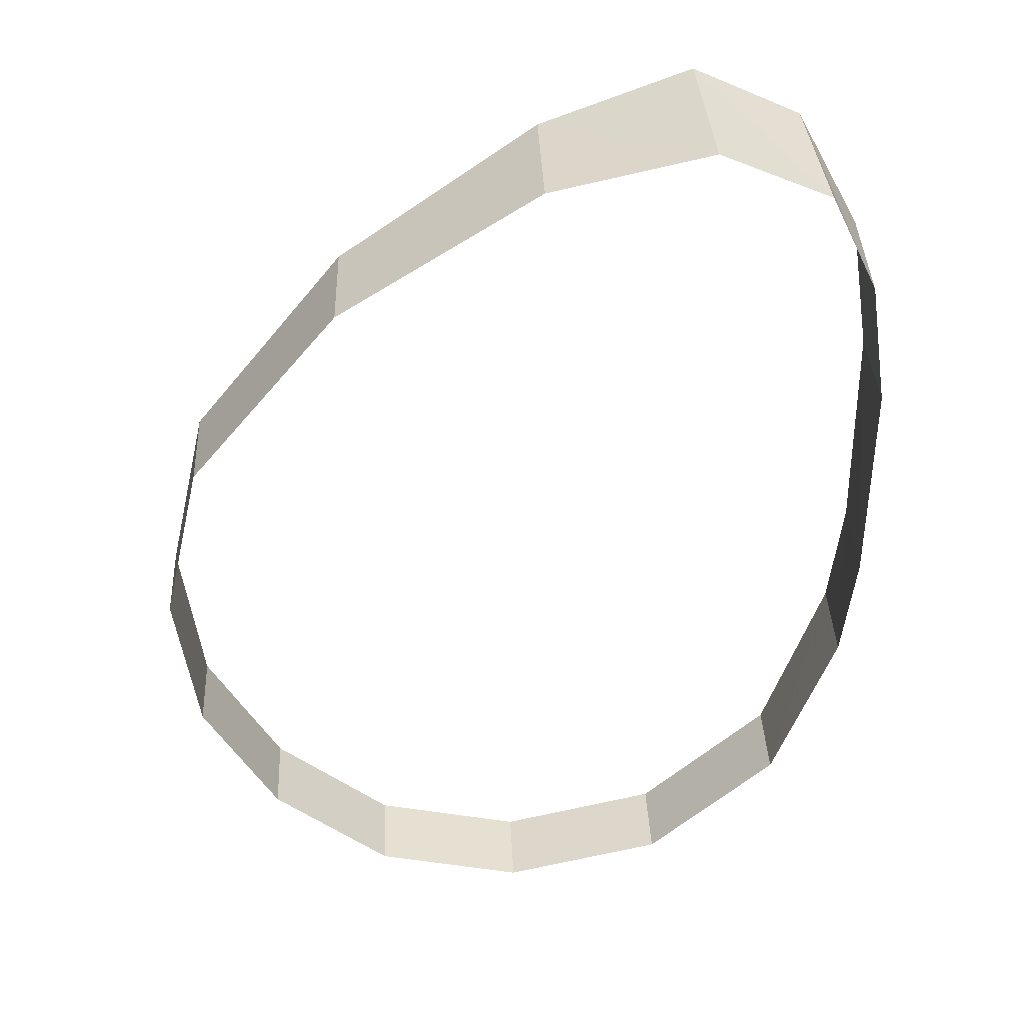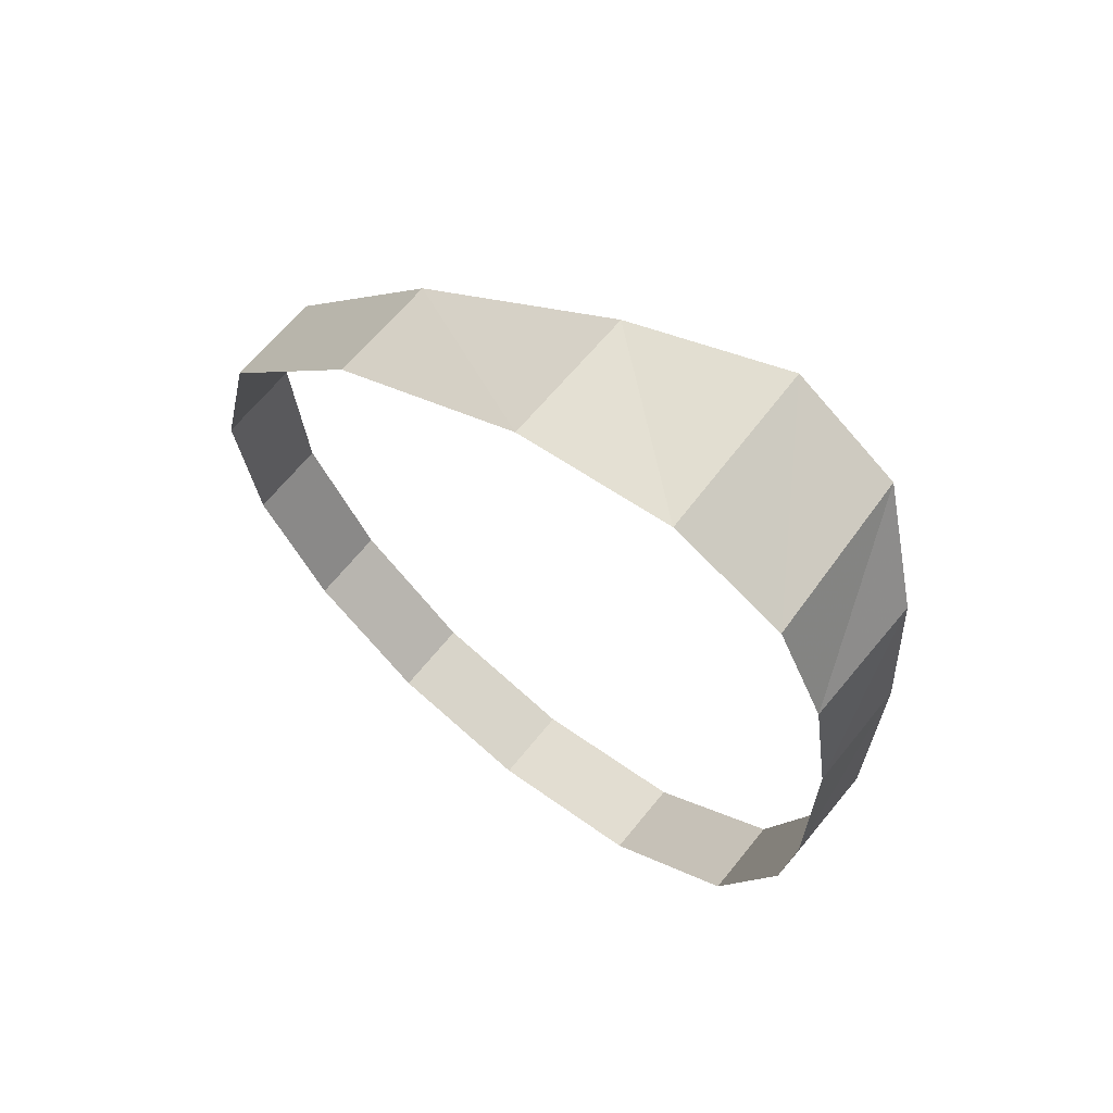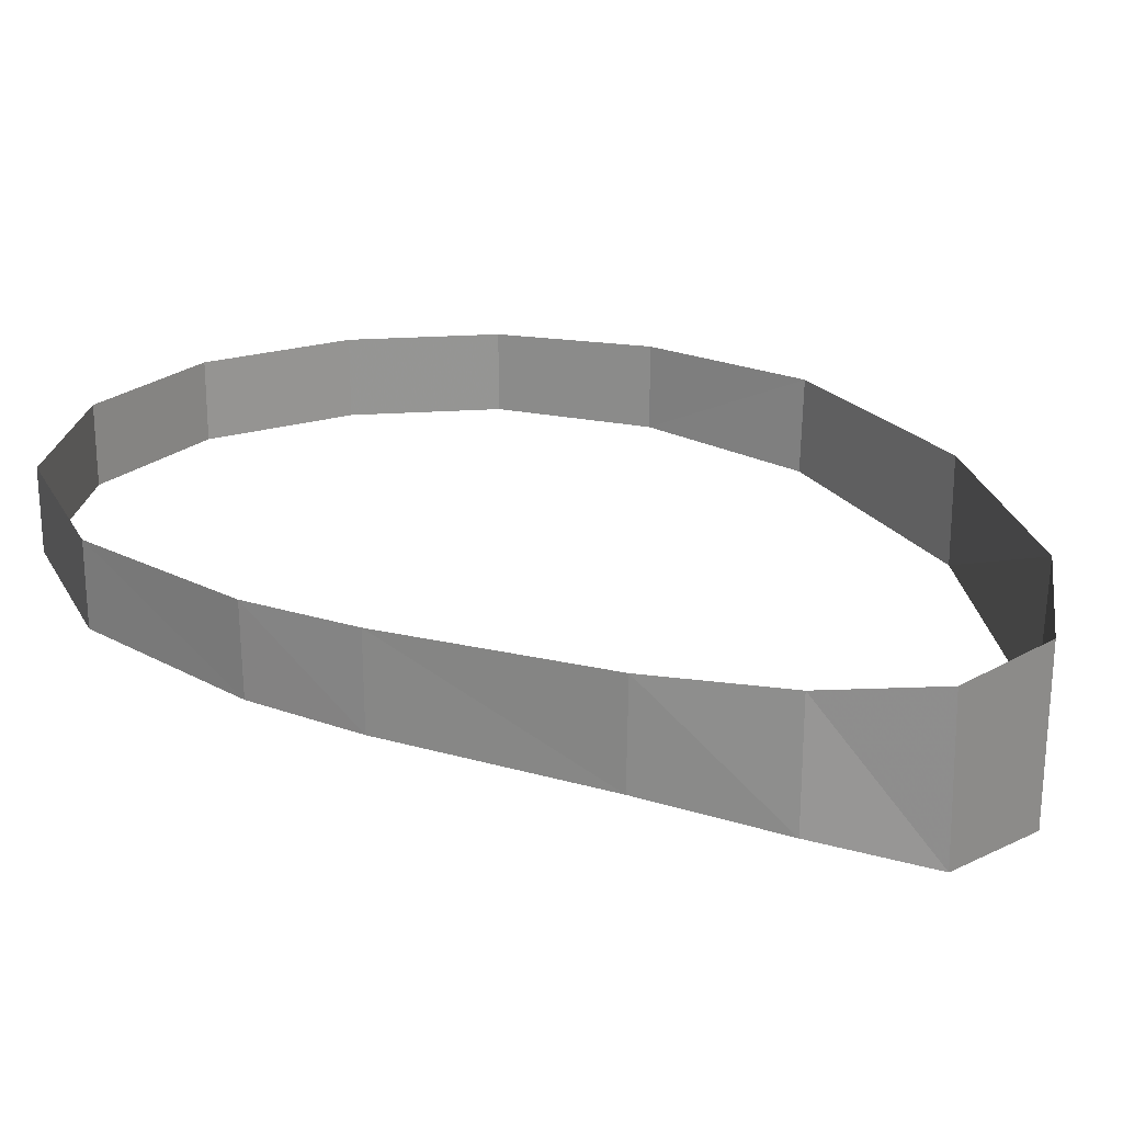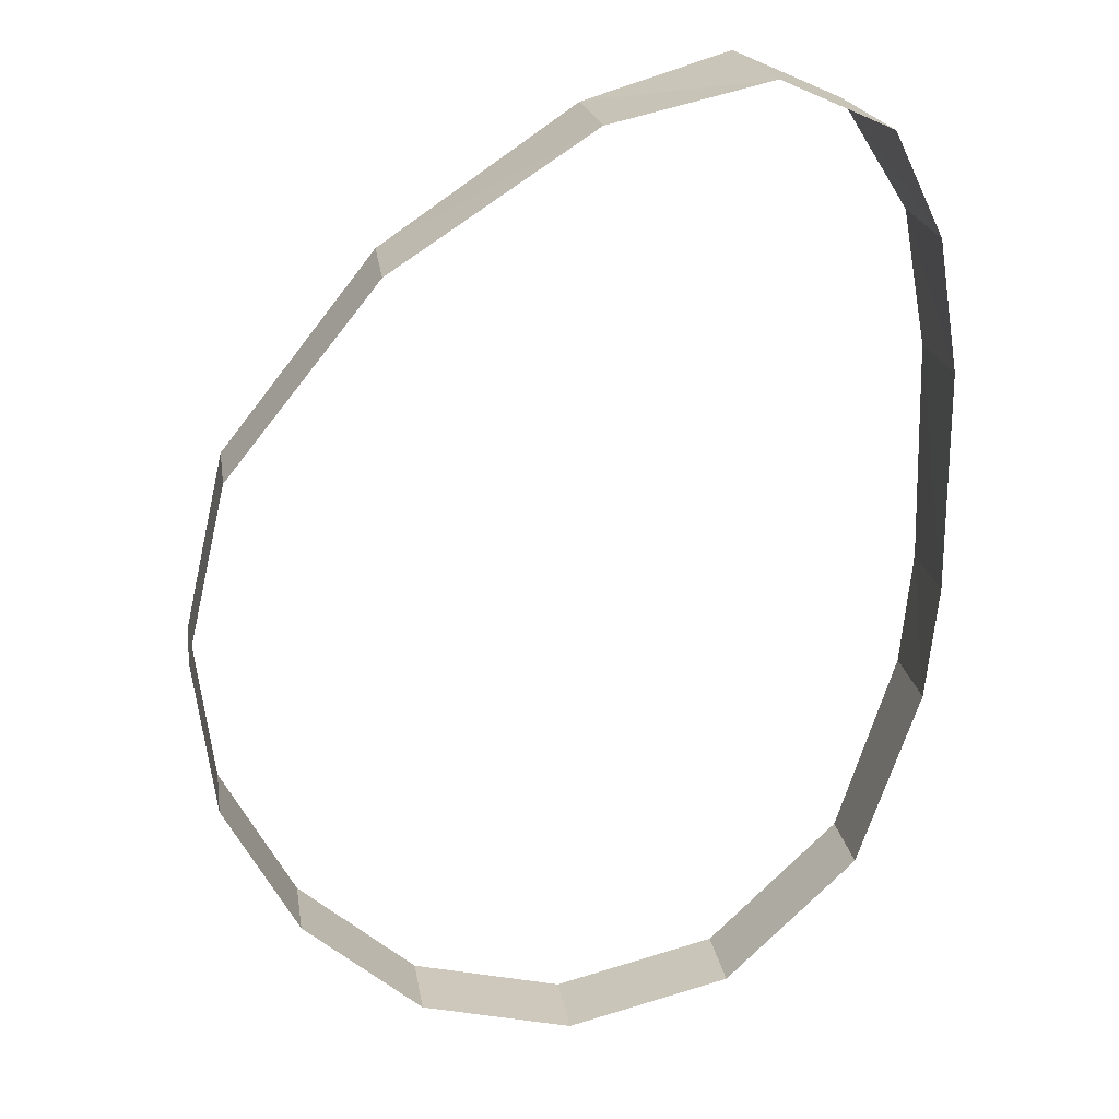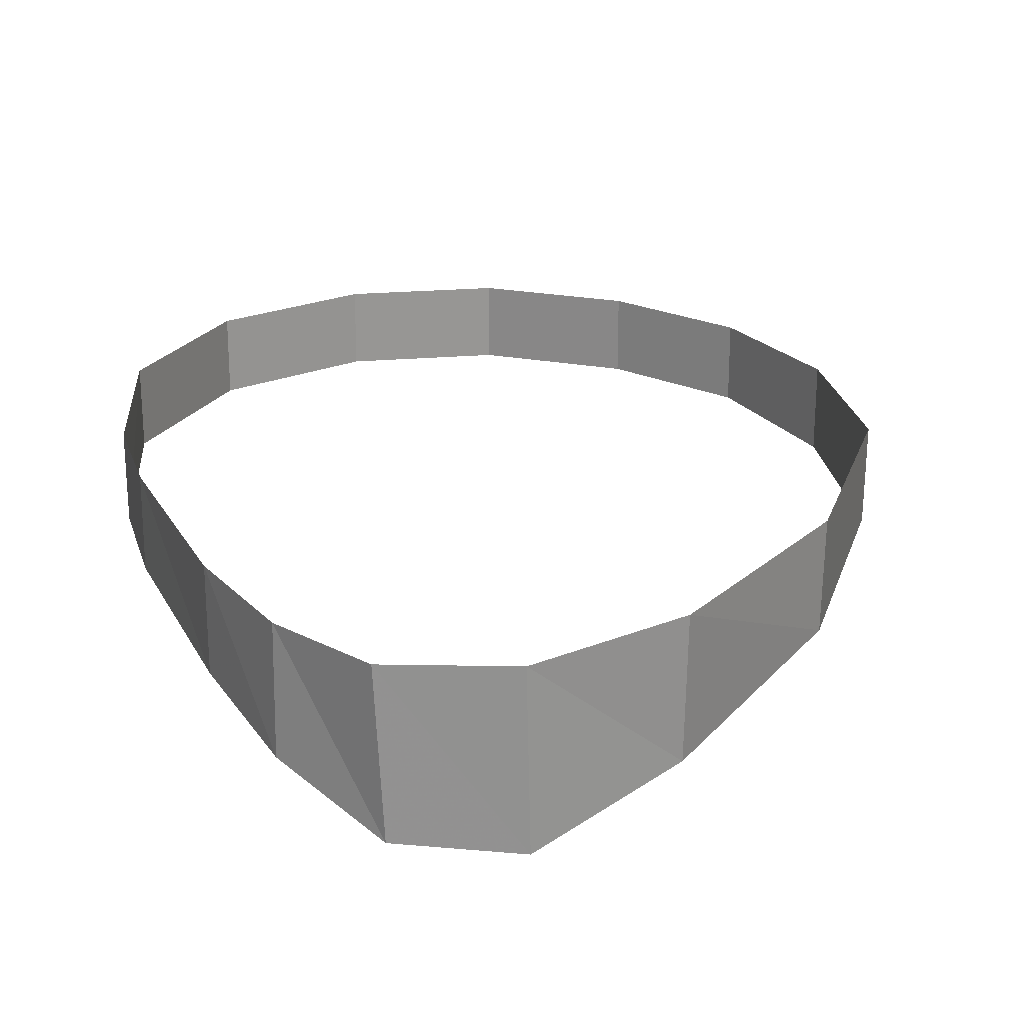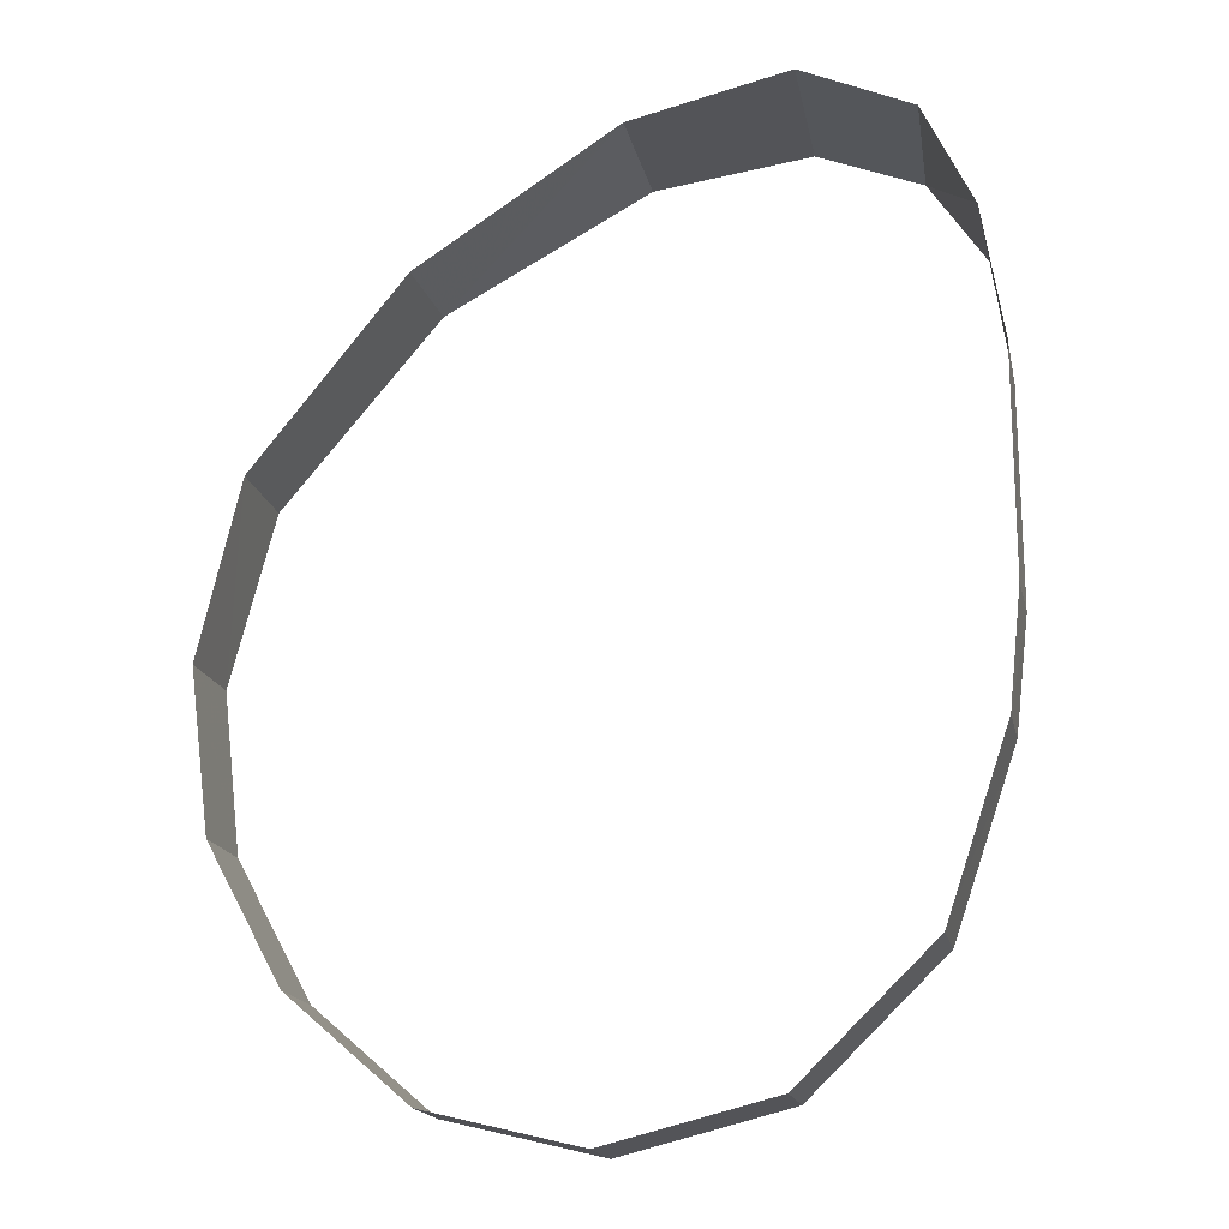
<metadata>
{"format":"obj","ext":"obj","renderer":"f3d","projection":"perspective","resolution":1024,"background":"white","views":[{"elev":39.0,"azim":177.3,"up":"+Z"},{"elev":66.7,"azim":-141.0,"up":"+Z"},{"elev":23.0,"azim":-68.2,"up":"+Y"},{"elev":21.4,"azim":171.2,"up":"+Z"},{"elev":22.6,"azim":-22.3,"up":"+Y"},{"elev":-17.4,"azim":-168.1,"up":"+Z"}]}
</metadata>
<code>
v 0.065 0 -0.06
v 0.06508 -0.1079 -0.05858
v 0.04911 -0.113 0.08102
v 0.05 0 0.08
v 0.06508 -0.1079 -0.05858
v 0.065 0 -0.06
v 0.14 0 -0.28
v 0.14 -0.1 -0.28
v 0.14 -0.1 -0.28
v 0.14 0 -0.28
v 0.3 0 -0.435
v 0.3 -0.1 -0.435
v 0.07323 -0.1502 0.5099
v 0.05 0 0.35
v 0.05064 -0.1258 0.348
v 0.05064 -0.1258 0.348
v 0.05 0 0.35
v 0.05 0 0.08
v 0.04911 -0.113 0.08102
v 0.07323 -0.1502 0.5099
v 0.075 0 0.51
v 0.05 0 0.35
v 0.1451 -0.1975 0.6355
v 0.075 0 0.51
v 0.07323 -0.1502 0.5099
v 0.1451 -0.1975 0.6355
v 0.135 0 0.635
v 0.075 0 0.51
v 0.135 0 0.635
v 0.1451 -0.1975 0.6355
v 0.2759 -0.2085 0.6928
v 0.27 0 0.695
v 0.4639 -0.1669 0.6454
v 0.27 0 0.695
v 0.2759 -0.2085 0.6928
v 0.4639 -0.1669 0.6454
v 0.465 0 0.65
v 0.27 0 0.695
v 0.7066 -0.1307 0.491
v 0.465 0 0.65
v 0.4639 -0.1669 0.6454
v 0.7066 -0.1307 0.491
v 0.71 0 0.49
v 0.465 0 0.65
v 0.71 0 0.49
v 0.7066 -0.1307 0.491
v 0.8952 -0.1182 0.2571
v 0.895 0 0.26
v 0.895 0 0.26
v 0.8952 -0.1182 0.2571
v 0.9449 -0.1064 0.04471
v 0.945 0 0.045
v 0.945 0 0.045
v 0.9449 -0.1064 0.04471
v 0.92 -0.1 -0.15
v 0.92 0 -0.15
v 0.92 0 -0.15
v 0.92 -0.1 -0.15
v 0.83 -0.1 -0.315
v 0.83 0 -0.315
v 0.83 0 -0.315
v 0.83 -0.1 -0.315
v 0.685 -0.1 -0.44
v 0.685 0 -0.44
v 0.685 0 -0.44
v 0.685 -0.1 -0.44
v 0.5 -0.1 -0.485
v 0.5 0 -0.485
v 0.5 0 -0.485
v 0.5 -0.1 -0.485
v 0.3 -0.1 -0.435
v 0.3 0 -0.435
g mesh6827413
f 1 2 3
f 3 4 1
f 5 6 7
f 7 8 5
f 9 10 11
f 11 12 9
f 13 14 15
f 16 17 18
f 18 19 16
f 20 21 22
f 23 24 25
f 26 27 28
f 29 30 31
f 31 32 29
f 33 34 35
f 36 37 38
f 39 40 41
f 42 43 44
f 45 46 47
f 47 48 45
f 49 50 51
f 51 52 49
f 53 54 55
f 55 56 53
f 57 58 59
f 59 60 57
f 61 62 63
f 63 64 61
f 65 66 67
f 67 68 65
f 69 70 71
f 71 72 69

</code>
